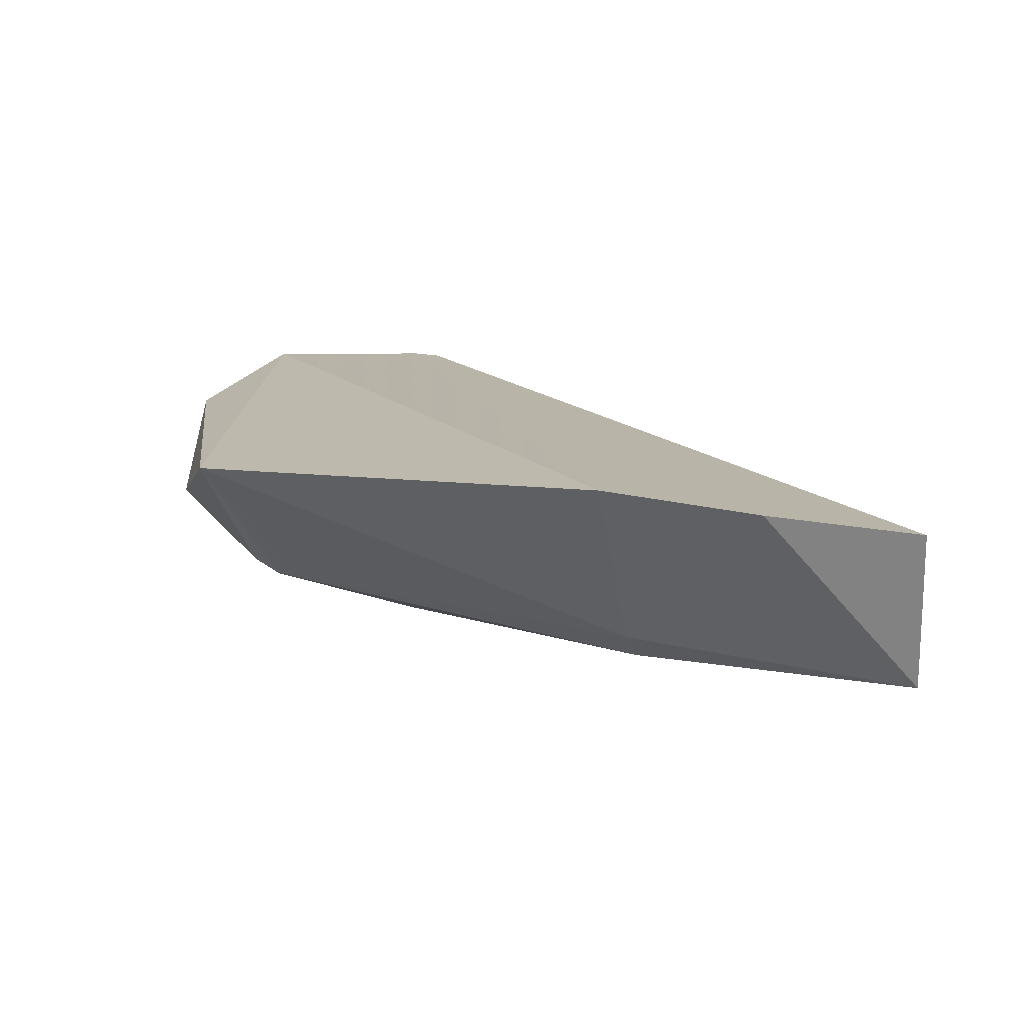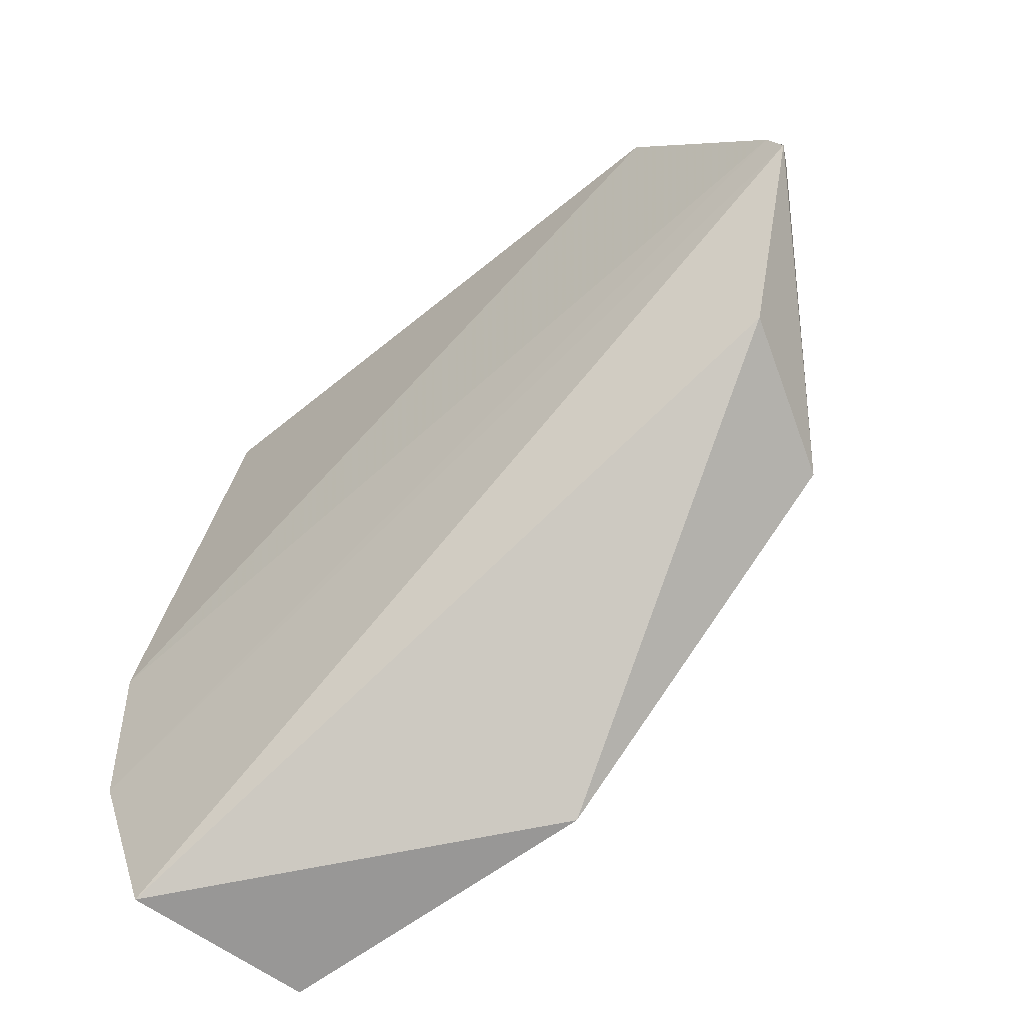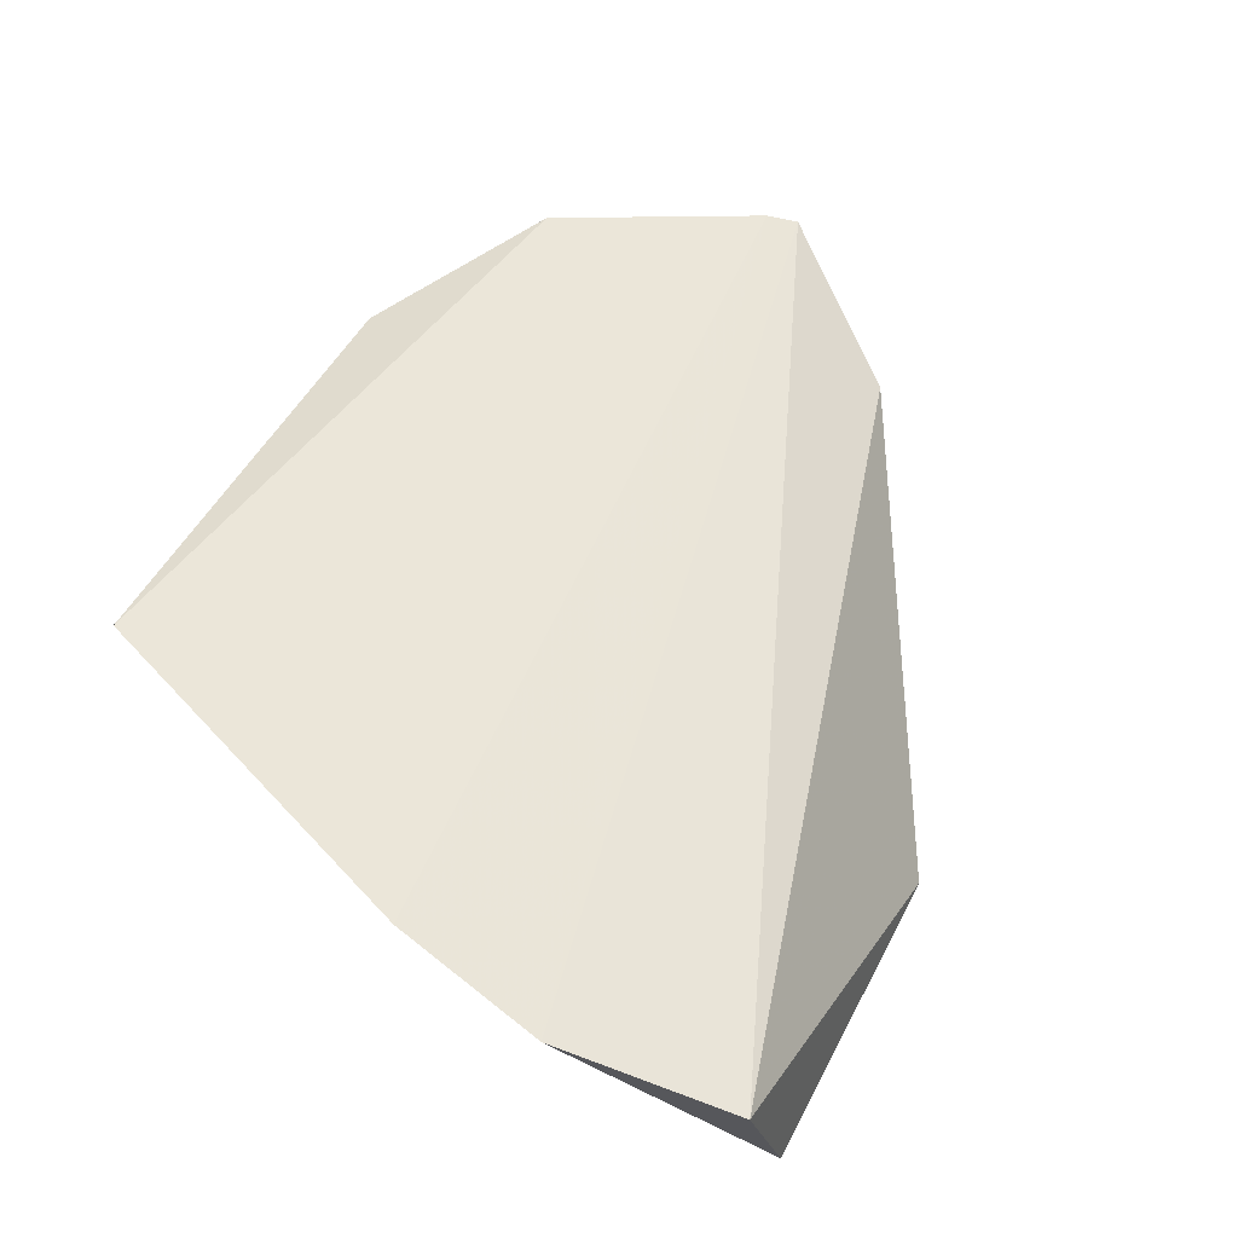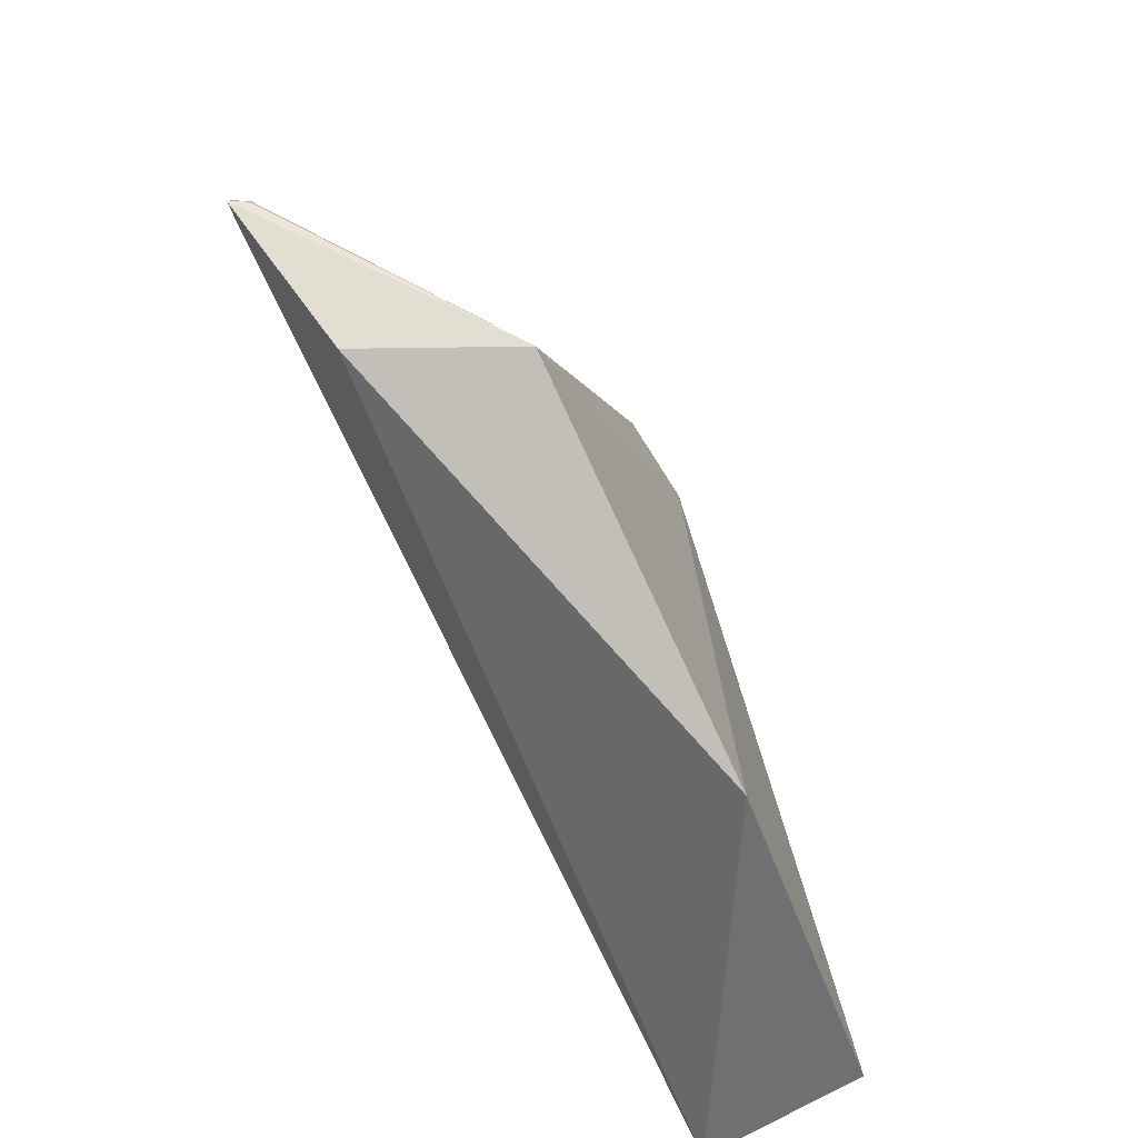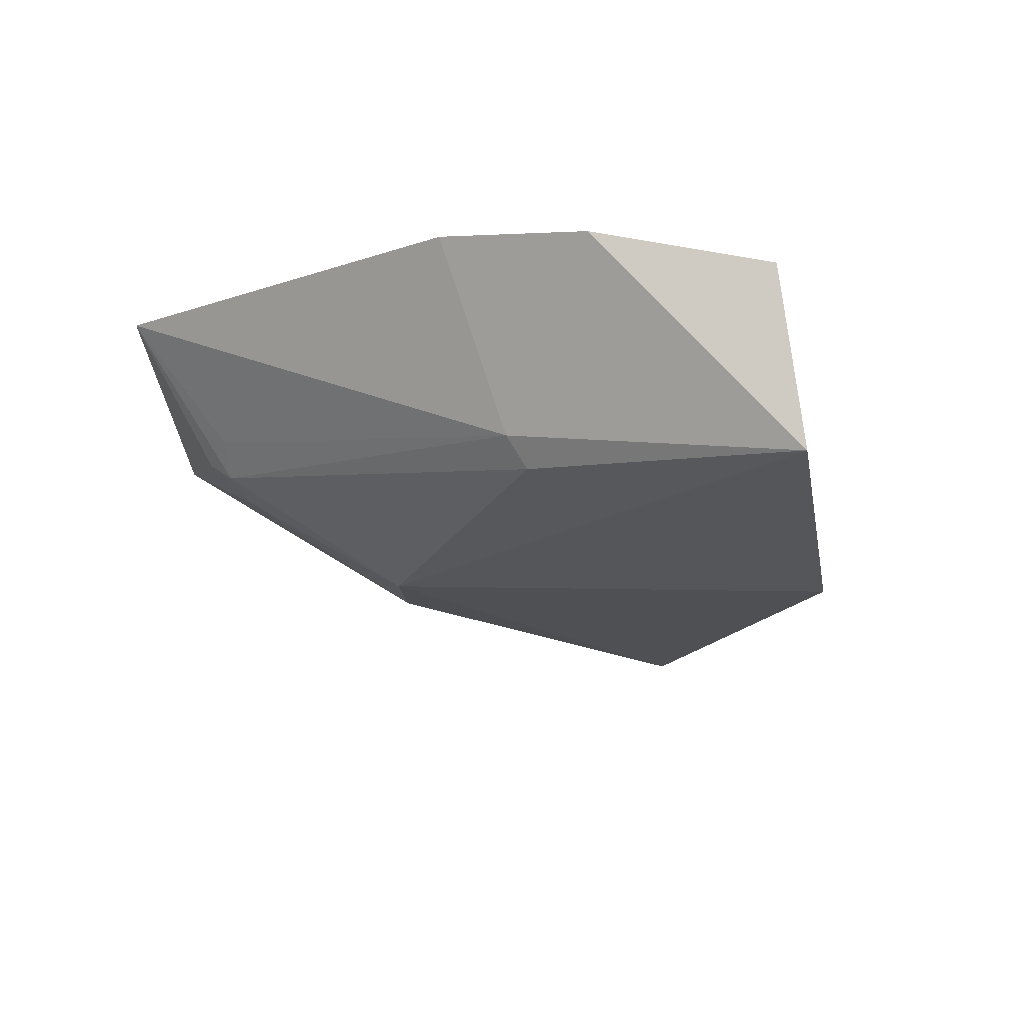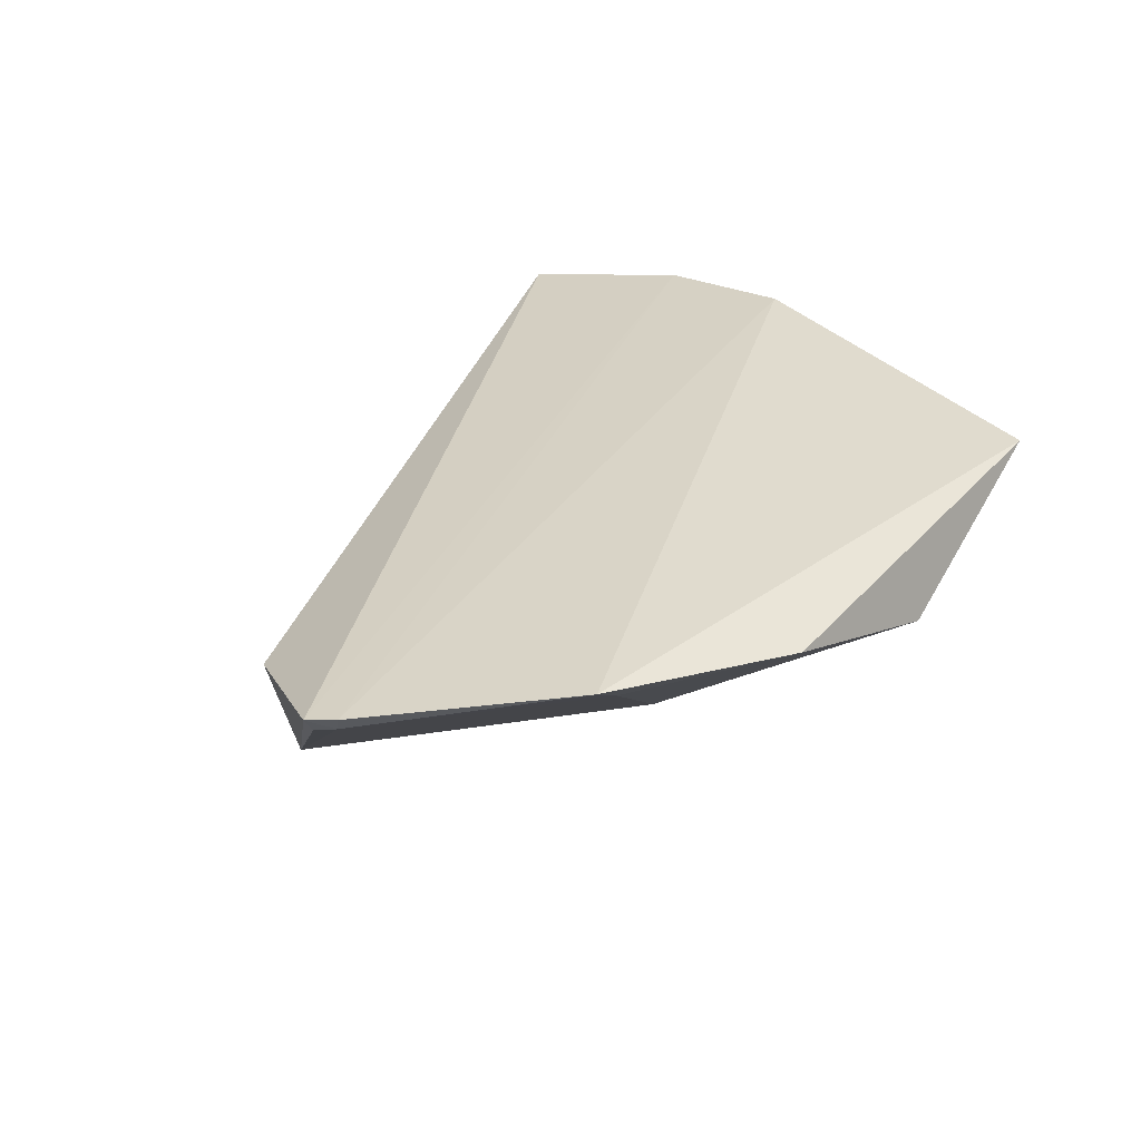
<metadata>
{"format":"obj","ext":"obj","renderer":"f3d","projection":"perspective","resolution":1024,"background":"white","views":[{"elev":14.7,"azim":82.6,"up":"+Y"},{"elev":-61.9,"azim":-137.8,"up":"+Z"},{"elev":56.9,"azim":119.3,"up":"+Y"},{"elev":-55.5,"azim":-63.3,"up":"+Z"},{"elev":-20.4,"azim":103.2,"up":"+Y"},{"elev":34.0,"azim":-53.5,"up":"+Y"}]}
</metadata>
<code>
v 0.06687 -0.1008 0.2053
v 0.1612 -0.05765 0.08329
v 0.133 -0.04152 0.2631
v -0.02279 -0.04074 0.2391
v -0.01855 -0.1054 0.1416
v 0.1652 -0.0424 0.1672
v 0.07174 -0.06208 0.269
v 0.1493 -0.1025 0.07928
v -0.06037 -0.0493 0.1854
v 0.1045 -0.07796 0.244
v 0.0241 -0.04617 0.2636
v 0.06656 -0.1115 0.083
v 0.1707 -0.04855 0.1279
v 0.1409 -0.08797 0.1555
v -0.05579 -0.05194 0.1913
v -0.05711 -0.04784 0.1929
v 0.08974 -0.08002 0.2433
v 0.1044 -0.07367 0.2501
v 0.04478 -0.09885 0.2088
v -0.03415 -0.06613 0.1471
v 0.1128 -0.07071 0.2431
v 0.1346 -0.09516 0.1515
v -0.05776 -0.05365 0.1856
v -0.01039 -0.05019 0.2358
f 6 4 3
f 11 7 3
f 11 3 4
f 12 2 8
f 12 8 1
f 12 1 5
f 13 8 2
f 13 2 9
f 14 6 3
f 14 13 6
f 14 8 13
f 16 4 6
f 16 13 9
f 16 6 13
f 16 15 4
f 16 9 15
f 17 1 10
f 18 10 3
f 18 3 7
f 18 17 10
f 18 7 17
f 19 5 1
f 19 7 11
f 19 17 7
f 19 1 17
f 20 9 2
f 20 2 12
f 20 12 5
f 20 5 9
f 21 14 3
f 21 3 10
f 21 10 14
f 22 14 10
f 22 10 1
f 22 1 8
f 22 8 14
f 23 15 9
f 23 9 5
f 23 5 15
f 24 15 5
f 24 4 15
f 24 5 19
f 24 19 11
f 24 11 4

</code>
